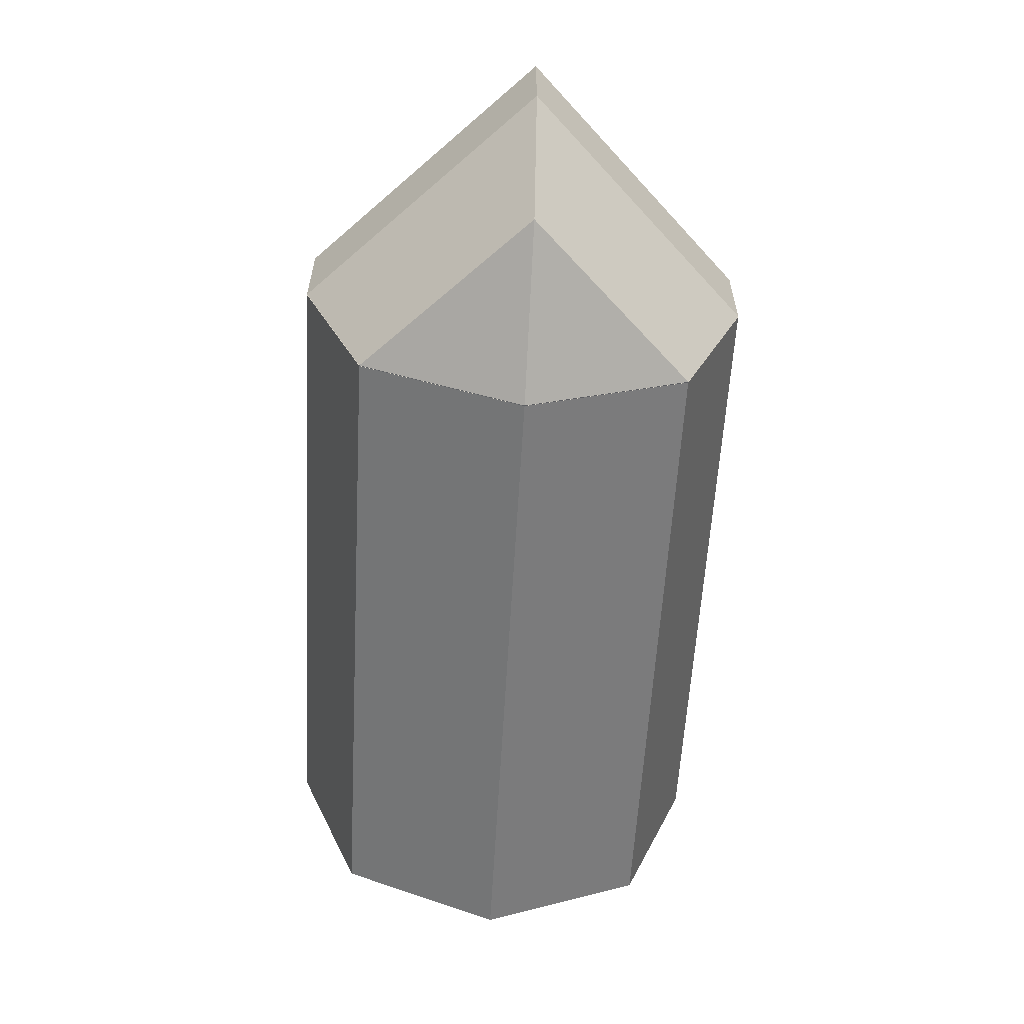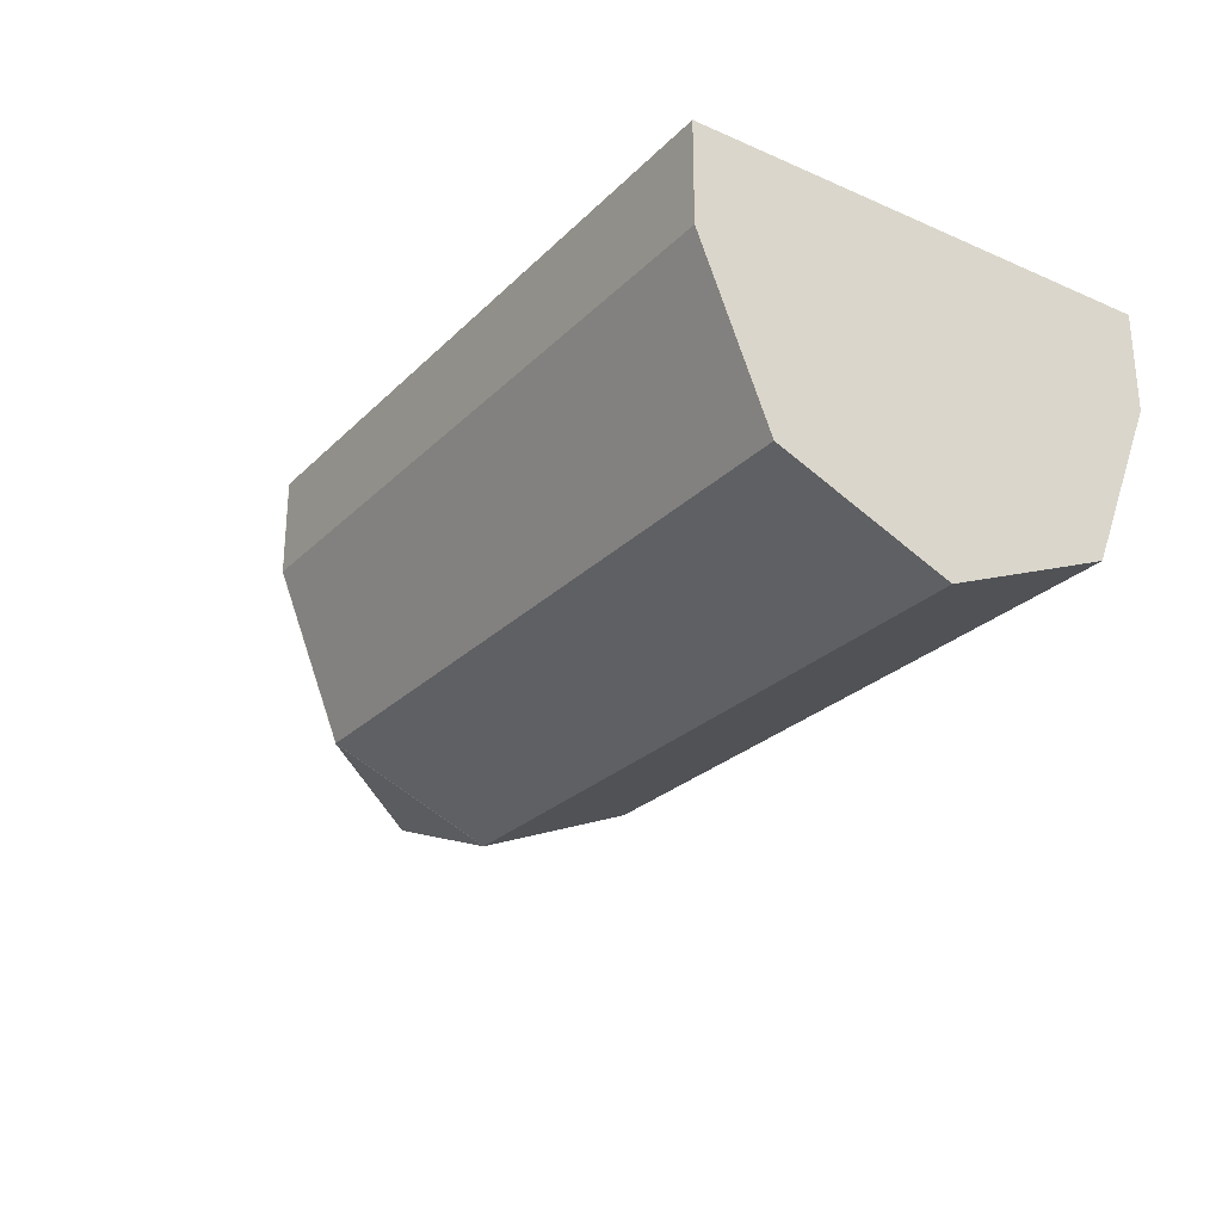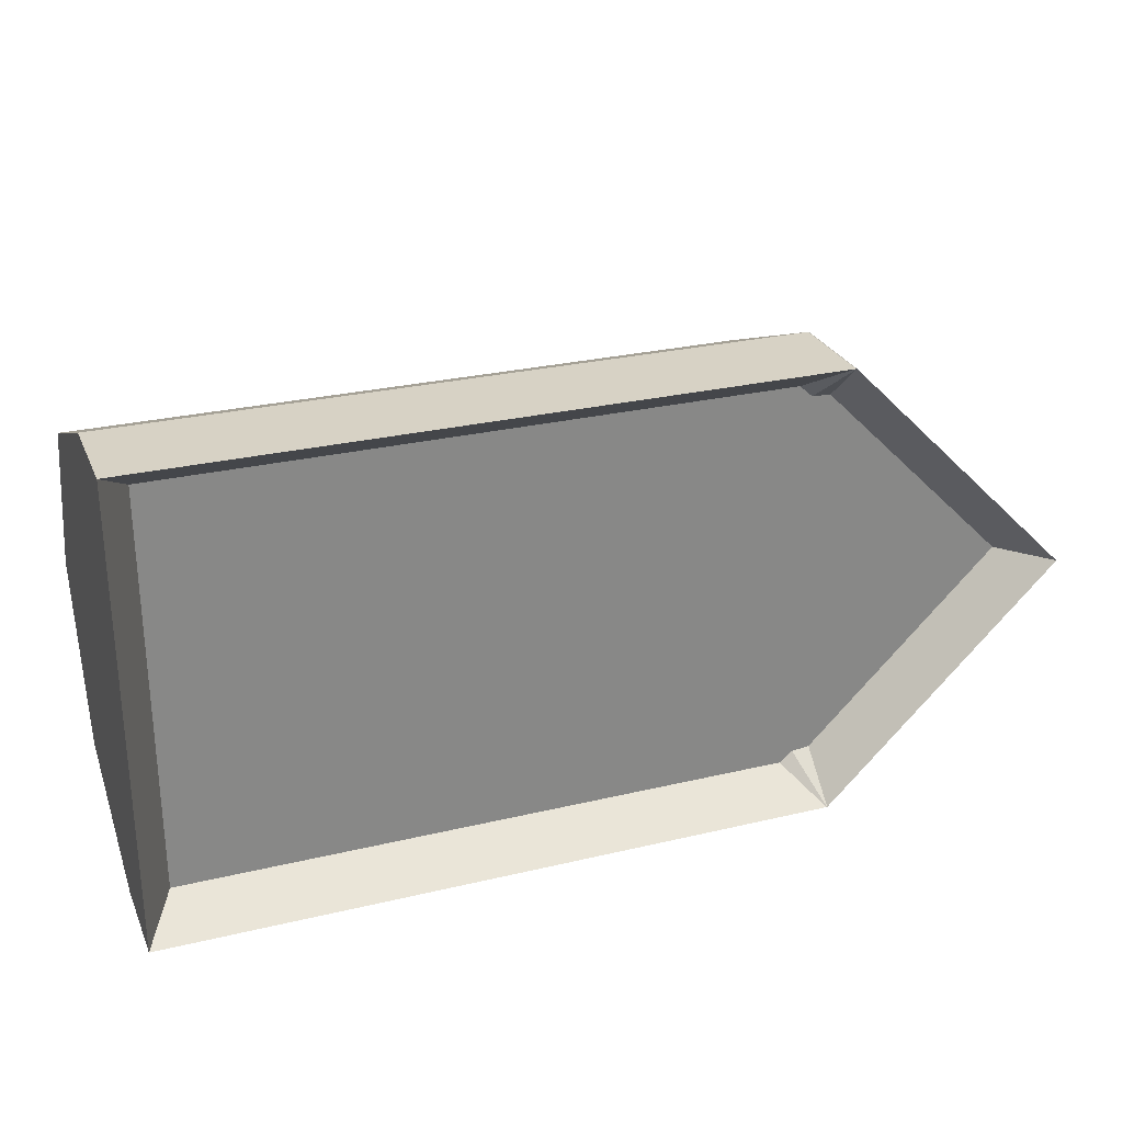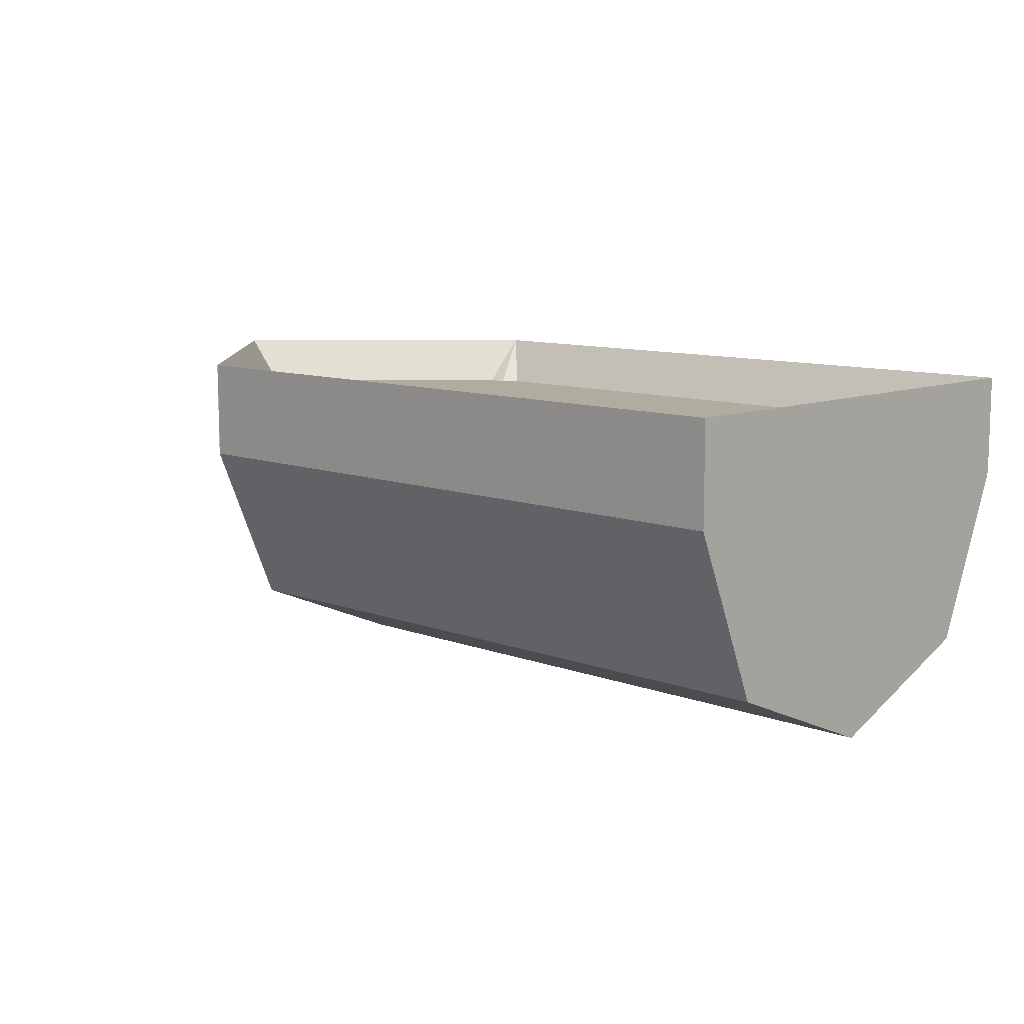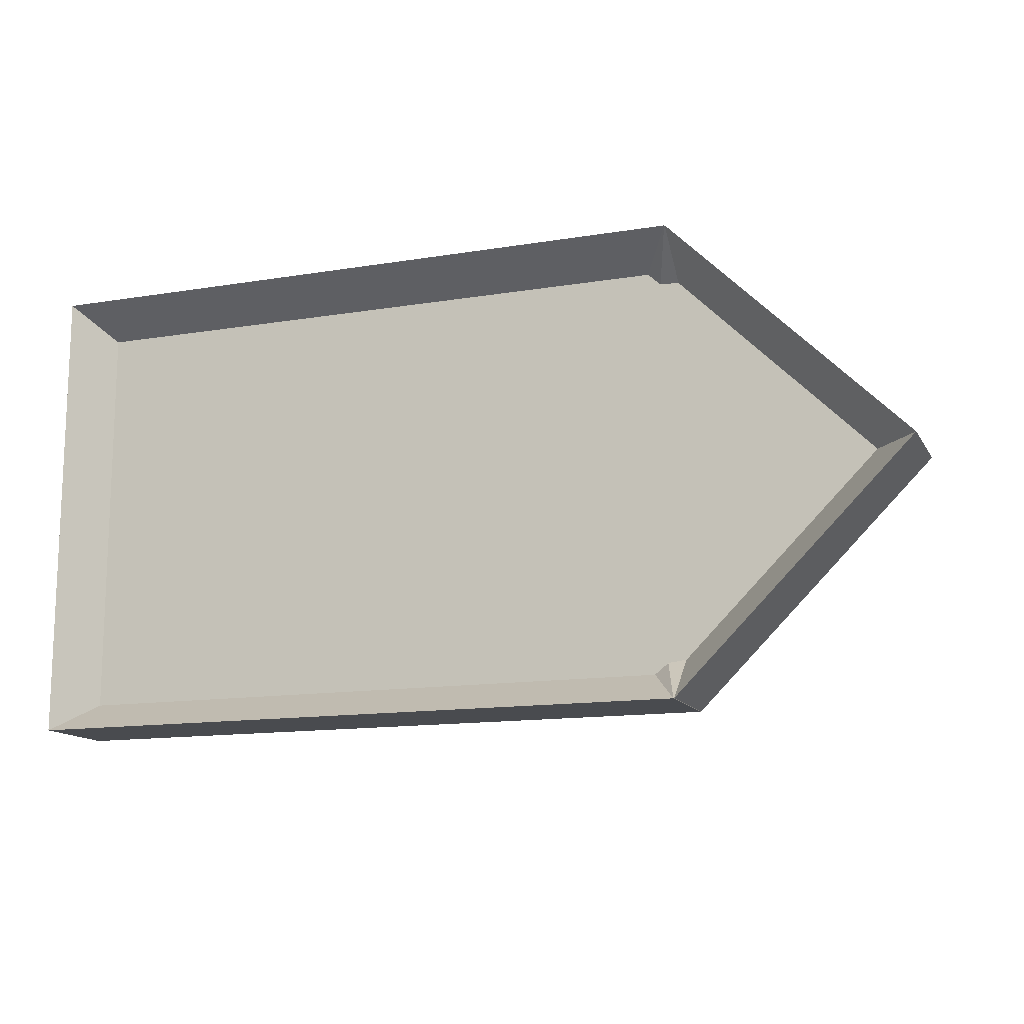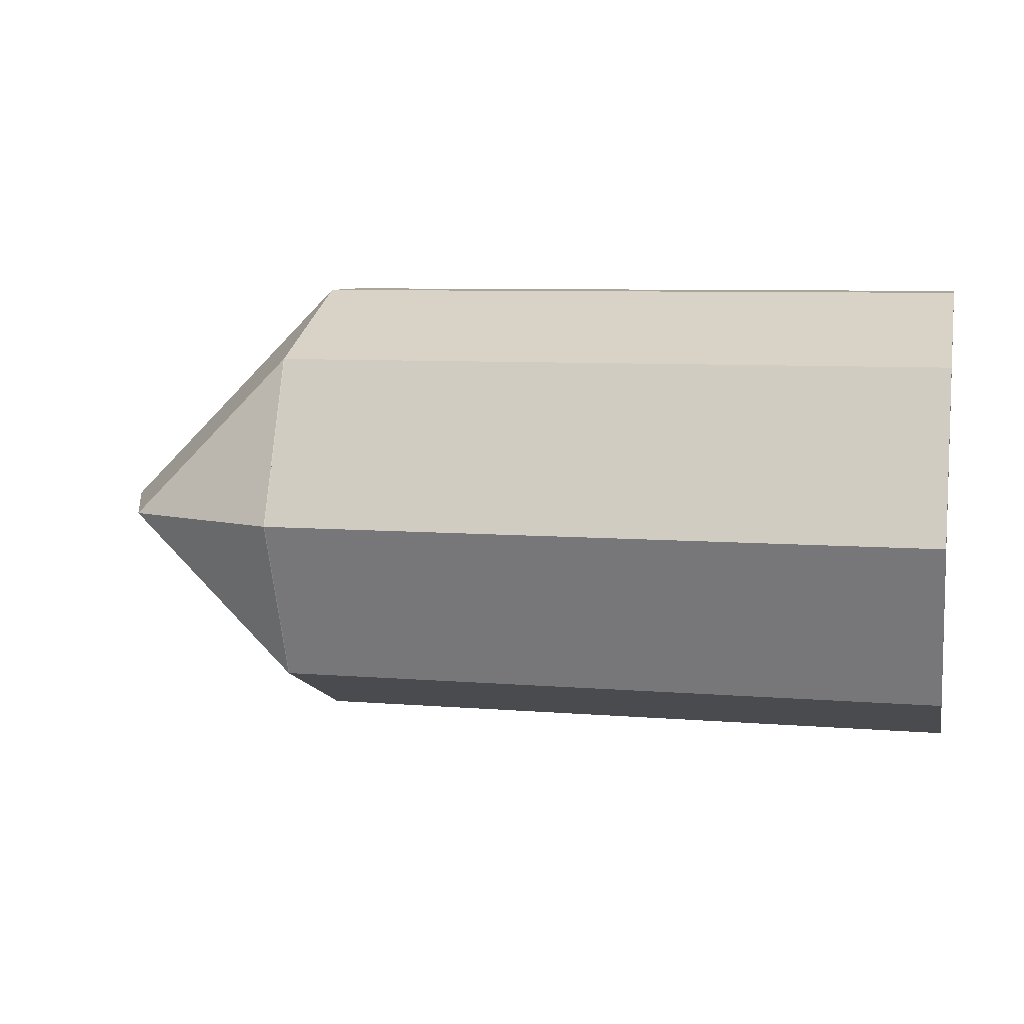
<metadata>
{"format":"obj","ext":"obj","renderer":"f3d","projection":"perspective","resolution":1024,"background":"white","views":[{"elev":-59.0,"azim":-93.2,"up":"+Y"},{"elev":-26.5,"azim":55.8,"up":"+Y"},{"elev":27.2,"azim":159.8,"up":"+Z"},{"elev":9.9,"azim":44.2,"up":"+Y"},{"elev":-13.7,"azim":-159.8,"up":"+Z"},{"elev":7.7,"azim":12.8,"up":"+Z"}]}
</metadata>
<code>
o Cylinder
v -0.9995 -0.7171 -0.737
v -0.9995 -0.7171 0.6772
v -0.9995 -1.01 -0.02993
v 1.875 -0.7171 0.6772
v -0.9966 -0.7171 0.6772
v 1.875 -1.01 -0.02993
v -1.707 -0.7171 -0.02993
v -0.9966 -1.01 -0.02993
v 1.875 -0.7171 -0.737
v -0.9966 -0.7171 -0.737
v -0.9966 -0.7171 -0.7341
v -0.9966 -0.7171 0.6743
v -0.9966 -1.009 -0.02993
v -0.9966 -0.01995 0.9659
v 1.875 -0.01995 0.9659
v -0.9966 -0.01995 0.963
v -0.9966 -0.01995 -1.023
v -0.9966 -0.01995 -1.026
v 1.875 -0.01995 -1.026
v -0.9995 -0.01995 -1.026
v -0.9995 -0.01995 0.9659
v -1.995 -0.01995 -0.02993
v -0.8658 0.192 0.8352
v 1.745 0.192 0.8352
v -0.9202 0.192 0.7845
v -0.9229 0.192 -0.85
v -0.8658 0.192 -0.895
v 1.745 0.192 -0.895
v -0.9995 0.192 -0.8409
v -0.9995 0.192 0.781
v -1.81 0.192 -0.02993
v -0.9966 0.3942 0.9659
v 1.875 0.3942 0.9659
v -0.9966 0.3942 0.963
v -0.9966 0.3942 -1.023
v -0.9966 0.3942 -1.026
v 1.875 0.3942 -1.026
v -0.9995 0.3942 -1.026
v -0.9995 0.3942 0.9659
v -1.995 0.3942 -0.02993
f 5 4 15 14
f 4 5 8 6
f 12 13 8 5 14 16
f 10 8 13 11 17 18
f 6 8 10 9
f 9 10 18 19
f 15 4 6 9 19
f 3 1 11 13
f 11 1 20 17
f 2 3 13 12
f 2 12 16 21
f 3 2 7
f 22 7 2 21
f 3 7 1
f 20 1 7 22
f 20 22 40 38
f 26 29 31 30 25 23 24 28 27
f 17 20 38 35
f 18 17 35 36
f 22 21 39 40
f 21 16 34 39
f 19 18 36 37
f 15 19 37 33
f 14 15 33 32
f 16 14 32 34
f 24 23 32 33
f 23 25 34 32
f 26 27 36 35
f 27 28 37 36
f 28 24 33 37
f 29 26 35 38
f 25 30 39 34
f 30 31 40 39
f 31 29 38 40

</code>
